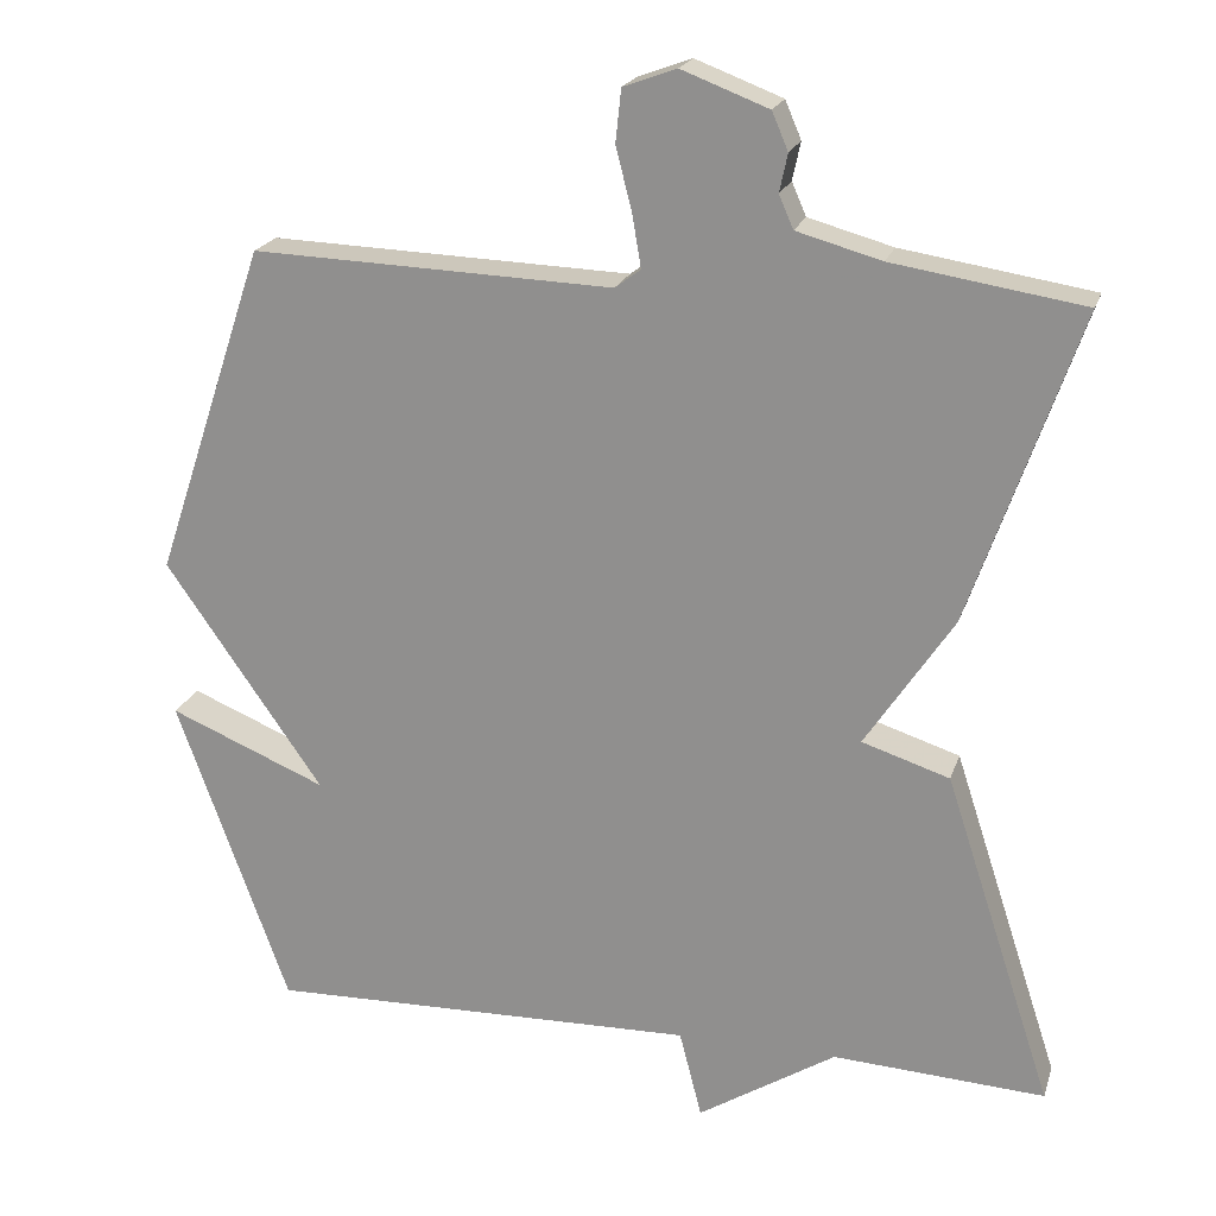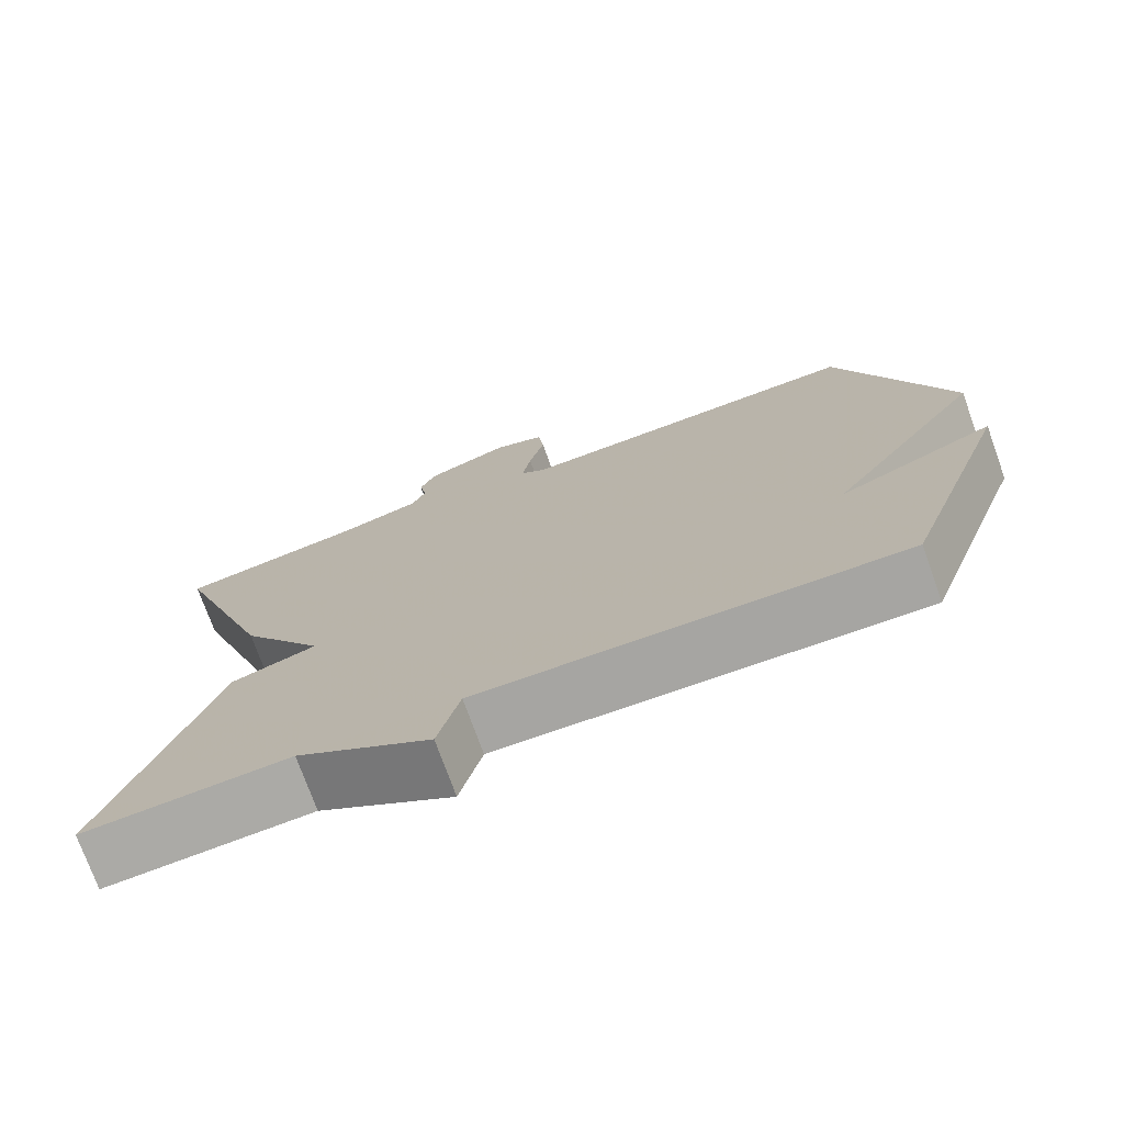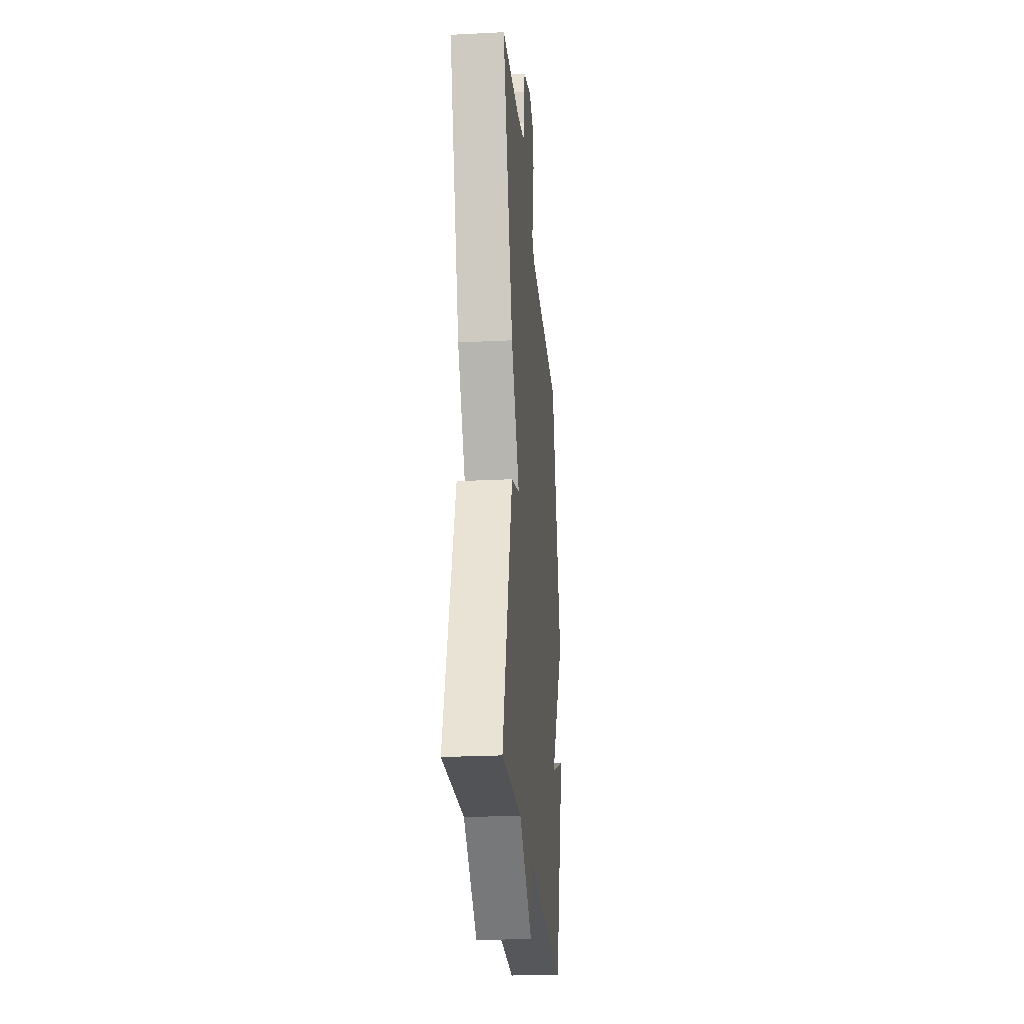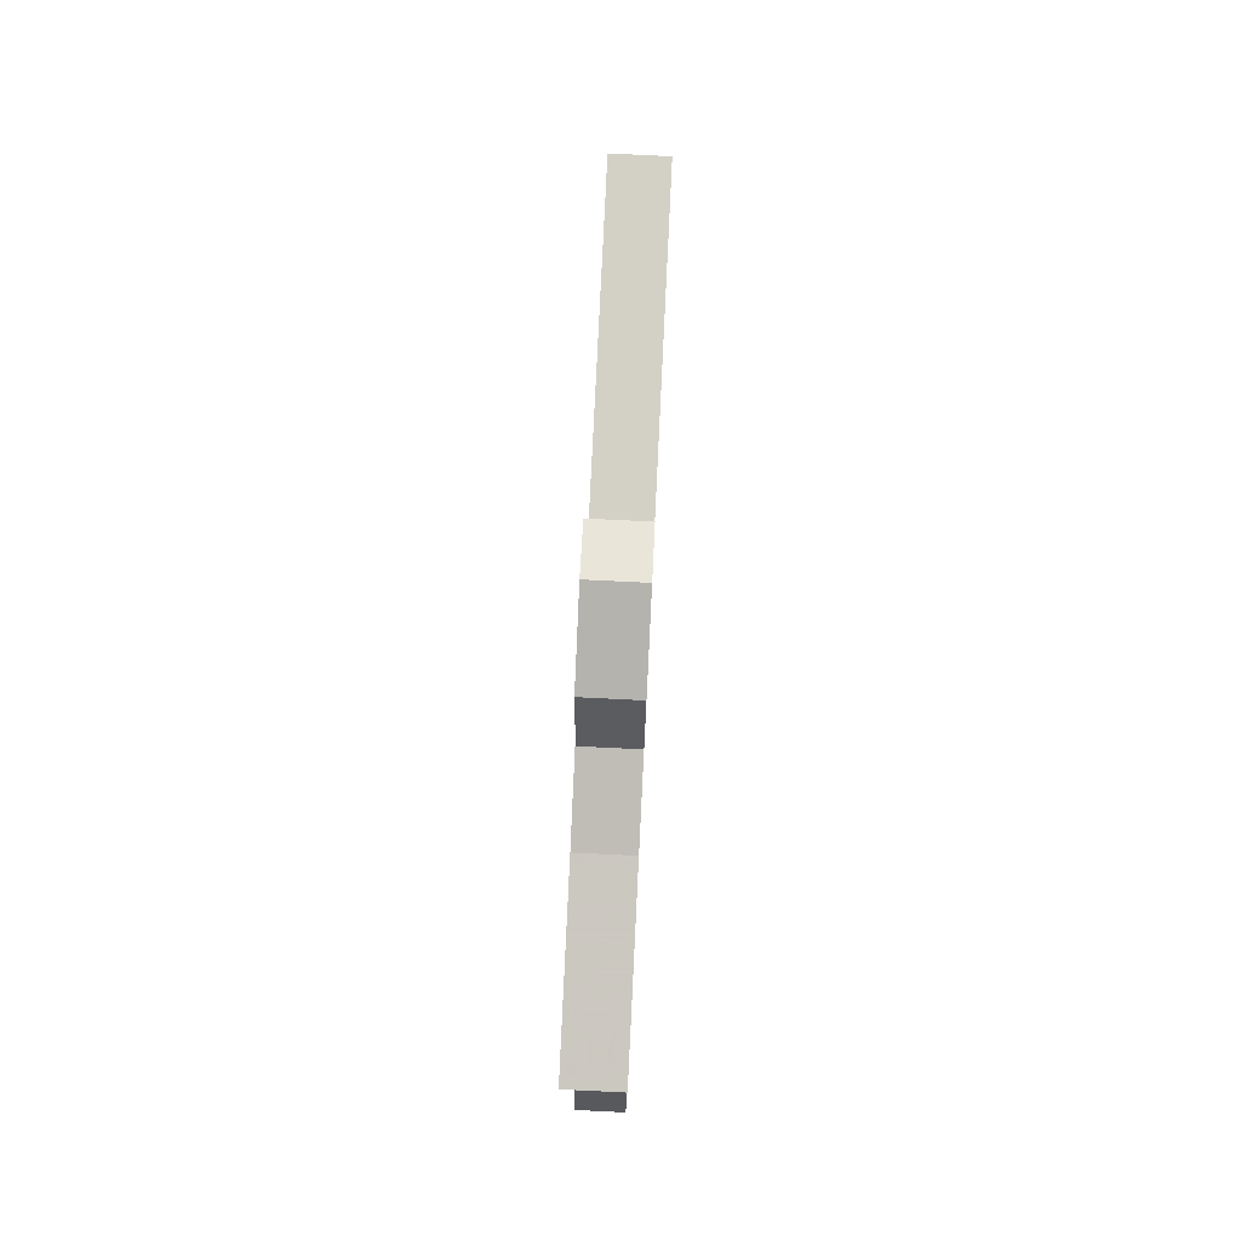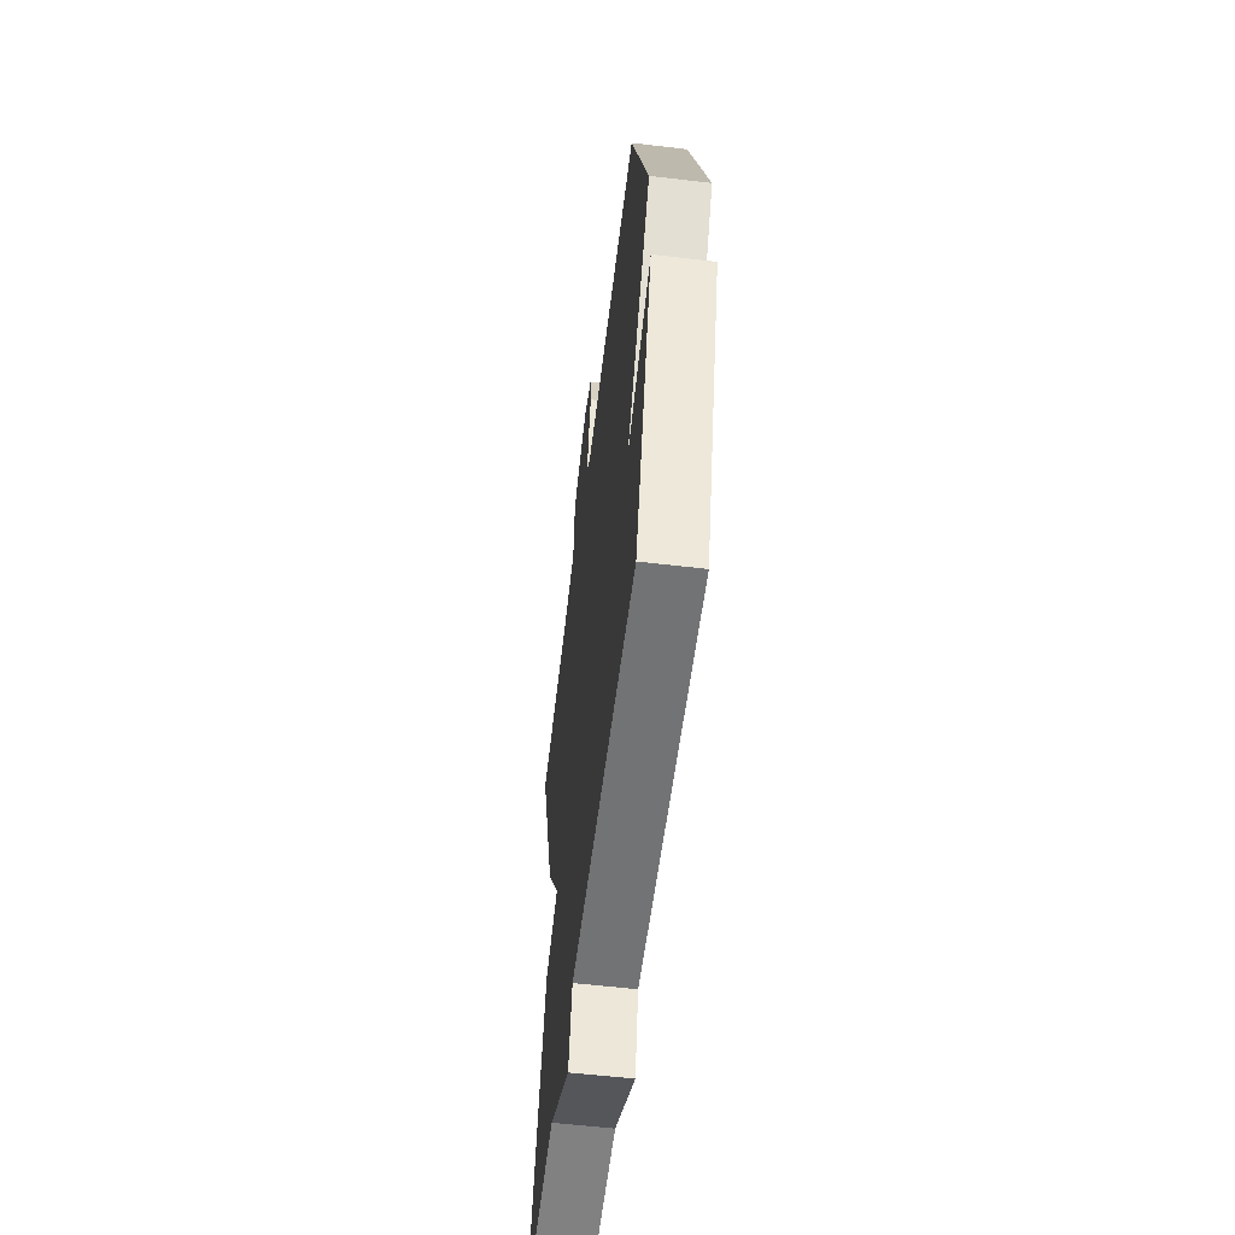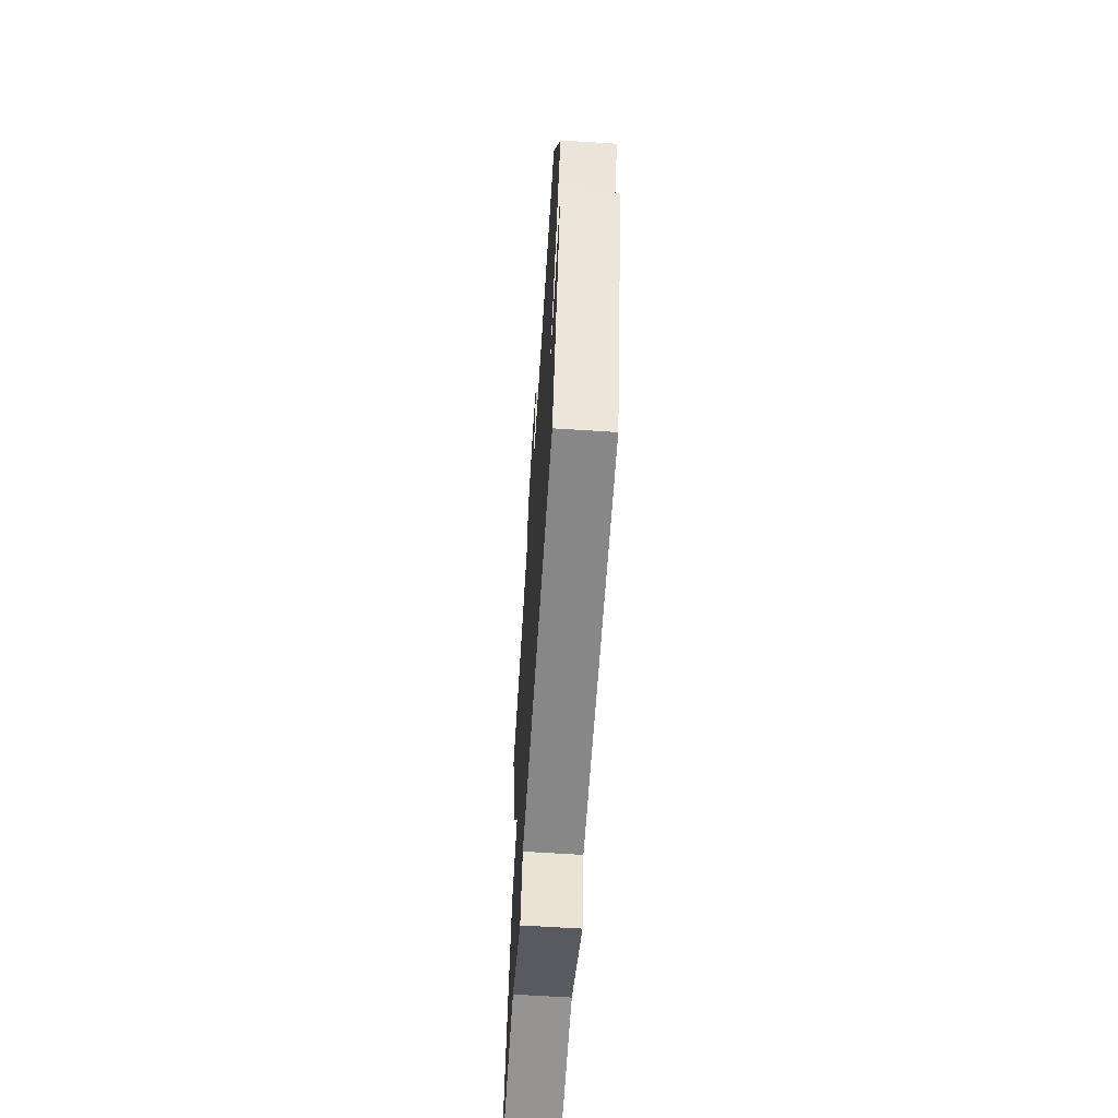
<metadata>
{"format":"obj","ext":"obj","renderer":"f3d","projection":"perspective","resolution":1024,"background":"white","views":[{"elev":20.8,"azim":15.7,"up":"+Z"},{"elev":-74.5,"azim":-160.2,"up":"+Z"},{"elev":-25.3,"azim":94.6,"up":"+Z"},{"elev":79.0,"azim":92.8,"up":"+Z"},{"elev":-57.3,"azim":-97.0,"up":"+Z"},{"elev":-64.1,"azim":-93.7,"up":"+Z"}]}
</metadata>
<code>
v 0.5 0.07 -0.5
v 0.236 0.07 -0.486
v 0.064 0.07 -0.595
v 0.036 0.07 -0.486
v -0.5 0.07 -0.5
v -0.639 0.07 -0.114
v -0.443 0.07 -0.195
v -0.639 0.07 0.086
v -0.5 0.07 0.5
v -0.052 0.07 0.485
v -0.02 0.07 0.509
v -0.031 0.07 0.574
v -0.051 0.07 0.653
v -0.044 0.07 0.718
v 0.022 0.07 0.742
v 0.13 0.07 0.701
v 0.15 0.07 0.654
v 0.14 0.07 0.607
v 0.158 0.07 0.566
v 0.263 0.07 0.537
v 0.5 0.07 0.5
v 0.365 0.07 0.113
v 0.256 0.07 -0.052
v 0.365 0.07 -0.087
v 0.5 0 -0.5
v 0.236 0 -0.486
v 0.064 0 -0.595
v 0.036 0 -0.486
v -0.5 0 -0.5
v -0.639 0 -0.114
v -0.443 0 -0.195
v -0.639 0 0.086
v -0.5 0 0.5
v -0.052 0 0.485
v -0.02 0 0.509
v -0.031 0 0.574
v -0.051 0 0.653
v -0.044 0 0.718
v 0.022 0 0.742
v 0.13 0 0.701
v 0.15 0 0.654
v 0.14 0 0.607
v 0.158 0 0.566
v 0.263 0 0.537
v 0.5 0 0.5
v 0.365 0 0.113
v 0.256 0 -0.052
v 0.365 0 -0.087
f 23 24 1 2
f 20 21 22 23
f 2 3 4
f 23 2 4
f 20 23 4
f 19 20 4
f 18 19 4 5
f 16 17 18
f 15 16 18
f 14 15 18
f 13 14 18
f 12 13 18
f 11 12 18
f 10 11 18 5
f 7 8 9 10
f 7 10 5
f 5 6 7
f 26 25 48 47
f 47 46 45 44
f 28 27 26
f 28 26 47
f 28 47 44
f 28 44 43
f 29 28 43 42
f 42 41 40
f 42 40 39
f 42 39 38
f 42 38 37
f 42 37 36
f 42 36 35
f 29 42 35 34
f 34 33 32 31
f 29 34 31
f 31 30 29
f 1 25 26 2
f 2 26 27 3
f 3 27 28 4
f 4 28 29 5
f 5 29 30 6
f 6 30 31 7
f 7 31 32 8
f 8 32 33 9
f 9 33 34 10
f 10 34 35 11
f 11 35 36 12
f 12 36 37 13
f 13 37 38 14
f 14 38 39 15
f 15 39 40 16
f 16 40 41 17
f 17 41 42 18
f 18 42 43 19
f 19 43 44 20
f 20 44 45 21
f 21 45 46 22
f 22 46 47 23
f 23 47 48 24
f 24 48 25 1

</code>
